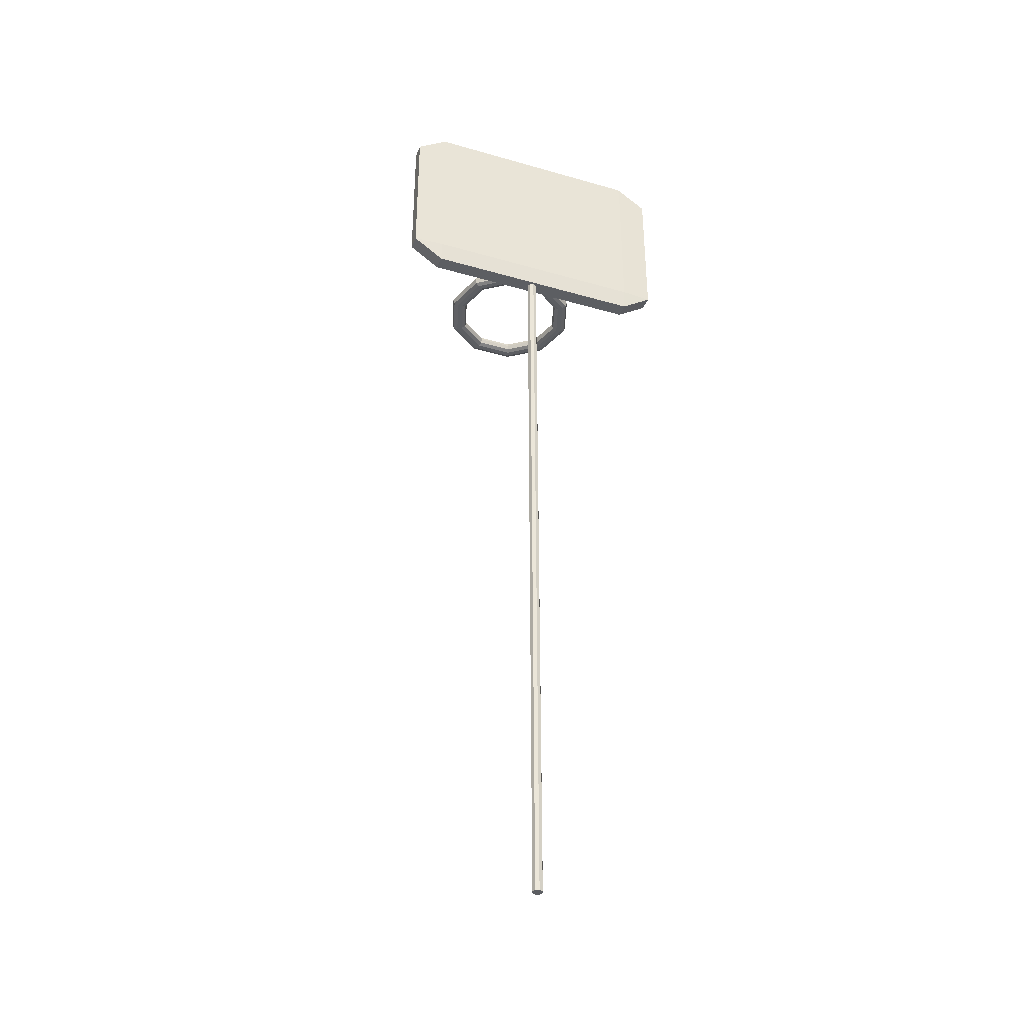
<metadata>
{"format":"obj","ext":"obj","renderer":"f3d","projection":"perspective","resolution":1024,"background":"white","views":[{"elev":-37.9,"azim":159.9,"up":"+Y"}]}
</metadata>
<code>
o Cube_Cube.001
v -0.4441 2.999 0.02865
v -0.4441 3.085 0.03665
v -0.5674 3.085 0.02865
v -0.4441 3.702 0.03665
v -0.4441 3.788 0.02865
v -0.5674 3.702 0.02865
v -0.4441 2.999 -0.02899
v -0.5674 3.085 -0.02899
v -0.4441 3.085 -0.03699
v -0.4441 3.788 -0.02899
v -0.4441 3.702 -0.03699
v -0.5674 3.702 -0.02899
v 0.4441 2.999 0.02865
v 0.5674 3.085 0.02865
v 0.4441 3.085 0.03665
v 0.4441 3.788 0.02865
v 0.4441 3.702 0.03665
v 0.5674 3.702 0.02865
v 0.4441 2.999 -0.02899
v 0.4441 3.085 -0.03699
v 0.5674 3.085 -0.02899
v 0.4441 3.788 -0.02899
v 0.5674 3.702 -0.02899
v 0.4441 3.702 -0.03699
f 15 17 4 2
f 21 23 18 14
f 22 10 5 16
f 3 6 12 8
f 9 11 24 20
f 1 2 3
f 4 5 6
f 7 8 9
f 10 11 12
f 13 14 15
f 16 17 18
f 19 20 21
f 22 23 24
f 7 1 3 8
f 2 4 6 3
f 5 10 12 6
f 11 9 8 12
f 19 7 9 20
f 10 22 24 11
f 23 21 20 24
f 13 19 21 14
f 22 16 18 23
f 17 15 14 18
f 1 13 15 2
f 16 5 4 17
f 7 19 13 1
o Torus.001
v 0.2789 3.095 0.2975
v 0.2726 3.111 0.2975
v 0.2562 3.118 0.2975
v 0.2359 3.118 0.2975
v 0.2195 3.111 0.2975
v 0.2132 3.095 0.2975
v 0.2195 3.079 0.2975
v 0.2359 3.072 0.2975
v 0.2562 3.072 0.2975
v 0.2726 3.079 0.2975
v 0.2256 3.095 0.1336
v 0.2205 3.111 0.1372
v 0.2073 3.118 0.1469
v 0.1909 3.118 0.1588
v 0.1776 3.111 0.1685
v 0.1725 3.095 0.1721
v 0.1776 3.079 0.1685
v 0.1909 3.072 0.1588
v 0.2073 3.072 0.1469
v 0.2205 3.079 0.1372
v 0.08617 3.095 0.03227
v 0.08424 3.111 0.03823
v 0.07917 3.118 0.05383
v 0.0729 3.118 0.07311
v 0.06783 3.111 0.08871
v 0.0659 3.095 0.09467
v 0.06783 3.079 0.08871
v 0.0729 3.072 0.07311
v 0.07917 3.072 0.05383
v 0.08424 3.079 0.03823
v -0.08617 3.095 0.03227
v -0.08424 3.111 0.03823
v -0.07917 3.118 0.05383
v -0.0729 3.118 0.07311
v -0.06783 3.111 0.08871
v -0.0659 3.095 0.09467
v -0.06783 3.079 0.08871
v -0.0729 3.072 0.07311
v -0.07917 3.072 0.05383
v -0.08424 3.079 0.03823
v -0.2256 3.095 0.1336
v -0.2205 3.111 0.1373
v -0.2073 3.118 0.1469
v -0.1909 3.118 0.1588
v -0.1776 3.111 0.1685
v -0.1725 3.095 0.1721
v -0.1776 3.079 0.1685
v -0.1909 3.072 0.1588
v -0.2073 3.072 0.1469
v -0.2205 3.079 0.1373
v -0.2789 3.095 0.2975
v -0.2726 3.111 0.2975
v -0.2562 3.118 0.2975
v -0.2359 3.118 0.2975
v -0.2195 3.111 0.2975
v -0.2132 3.095 0.2975
v -0.2195 3.079 0.2975
v -0.2359 3.072 0.2975
v -0.2562 3.072 0.2975
v -0.2726 3.079 0.2975
v -0.2256 3.095 0.4614
v -0.2205 3.111 0.4577
v -0.2073 3.118 0.4481
v -0.1909 3.118 0.4361
v -0.1776 3.111 0.4265
v -0.1725 3.095 0.4228
v -0.1776 3.079 0.4265
v -0.1909 3.072 0.4361
v -0.2073 3.072 0.4481
v -0.2205 3.079 0.4577
v -0.08617 3.095 0.5627
v -0.08424 3.111 0.5567
v -0.07917 3.118 0.5411
v -0.0729 3.118 0.5218
v -0.06783 3.111 0.5062
v -0.0659 3.095 0.5003
v -0.06783 3.079 0.5062
v -0.0729 3.072 0.5218
v -0.07917 3.072 0.5411
v -0.08424 3.079 0.5567
v 0.08617 3.095 0.5627
v 0.08424 3.111 0.5567
v 0.07917 3.118 0.5411
v 0.0729 3.118 0.5218
v 0.06783 3.111 0.5062
v 0.0659 3.095 0.5003
v 0.06783 3.079 0.5062
v 0.0729 3.072 0.5218
v 0.07917 3.072 0.5411
v 0.08424 3.079 0.5567
v 0.2256 3.095 0.4614
v 0.2205 3.111 0.4577
v 0.2073 3.118 0.4481
v 0.1909 3.118 0.4361
v 0.1776 3.111 0.4265
v 0.1725 3.095 0.4228
v 0.1776 3.079 0.4265
v 0.1909 3.072 0.4361
v 0.2073 3.072 0.4481
v 0.2205 3.079 0.4577
f 25 35 36 26
f 26 36 37 27
f 27 37 38 28
f 28 38 39 29
f 29 39 40 30
f 30 40 41 31
f 31 41 42 32
f 32 42 43 33
f 33 43 44 34
f 34 44 35 25
f 35 45 46 36
f 36 46 47 37
f 37 47 48 38
f 38 48 49 39
f 39 49 50 40
f 40 50 51 41
f 41 51 52 42
f 42 52 53 43
f 43 53 54 44
f 44 54 45 35
f 45 55 56 46
f 46 56 57 47
f 47 57 58 48
f 48 58 59 49
f 49 59 60 50
f 50 60 61 51
f 51 61 62 52
f 52 62 63 53
f 53 63 64 54
f 54 64 55 45
f 55 65 66 56
f 56 66 67 57
f 57 67 68 58
f 58 68 69 59
f 59 69 70 60
f 60 70 71 61
f 61 71 72 62
f 62 72 73 63
f 63 73 74 64
f 64 74 65 55
f 65 75 76 66
f 66 76 77 67
f 67 77 78 68
f 68 78 79 69
f 69 79 80 70
f 70 80 81 71
f 71 81 82 72
f 72 82 83 73
f 73 83 84 74
f 74 84 75 65
f 75 85 86 76
f 76 86 87 77
f 77 87 88 78
f 78 88 89 79
f 79 89 90 80
f 80 90 91 81
f 81 91 92 82
f 82 92 93 83
f 83 93 94 84
f 84 94 85 75
f 85 95 96 86
f 86 96 97 87
f 87 97 98 88
f 88 98 99 89
f 89 99 100 90
f 90 100 101 91
f 91 101 102 92
f 92 102 103 93
f 93 103 104 94
f 94 104 95 85
f 95 105 106 96
f 96 106 107 97
f 97 107 108 98
f 98 108 109 99
f 99 109 110 100
f 100 110 111 101
f 101 111 112 102
f 102 112 113 103
f 103 113 114 104
f 104 114 105 95
f 105 115 116 106
f 106 116 117 107
f 107 117 118 108
f 108 118 119 109
f 109 119 120 110
f 110 120 121 111
f 111 121 122 112
f 112 122 123 113
f 113 123 124 114
f 114 124 115 105
f 115 25 26 116
f 116 26 27 117
f 117 27 28 118
f 118 28 29 119
f 119 29 30 120
f 120 30 31 121
f 121 31 32 122
f 122 32 33 123
f 123 33 34 124
f 124 34 25 115
o Cylinder.001
v 0 0 -0.02
v 0 3.05 -0.02
v 0.01414 0 -0.01414
v 0.01414 3.05 -0.01414
v 0.02 0 0
v 0.02 3.05 0
v 0.01414 0 0.01414
v 0.01414 3.05 0.01414
v 0 0 0.02
v 0 3.05 0.02
v -0.01414 0 0.01414
v -0.01414 3.05 0.01414
v -0.02 0 0
v -0.02 3.05 0
v -0.01414 0 -0.01414
v -0.01414 3.05 -0.01414
f 125 126 128 127
f 127 128 130 129
f 129 130 132 131
f 131 132 134 133
f 133 134 136 135
f 135 136 138 137
f 128 126 140 138 136 134 132 130
f 137 138 140 139
f 139 140 126 125
f 125 127 129 131 133 135 137 139

</code>
